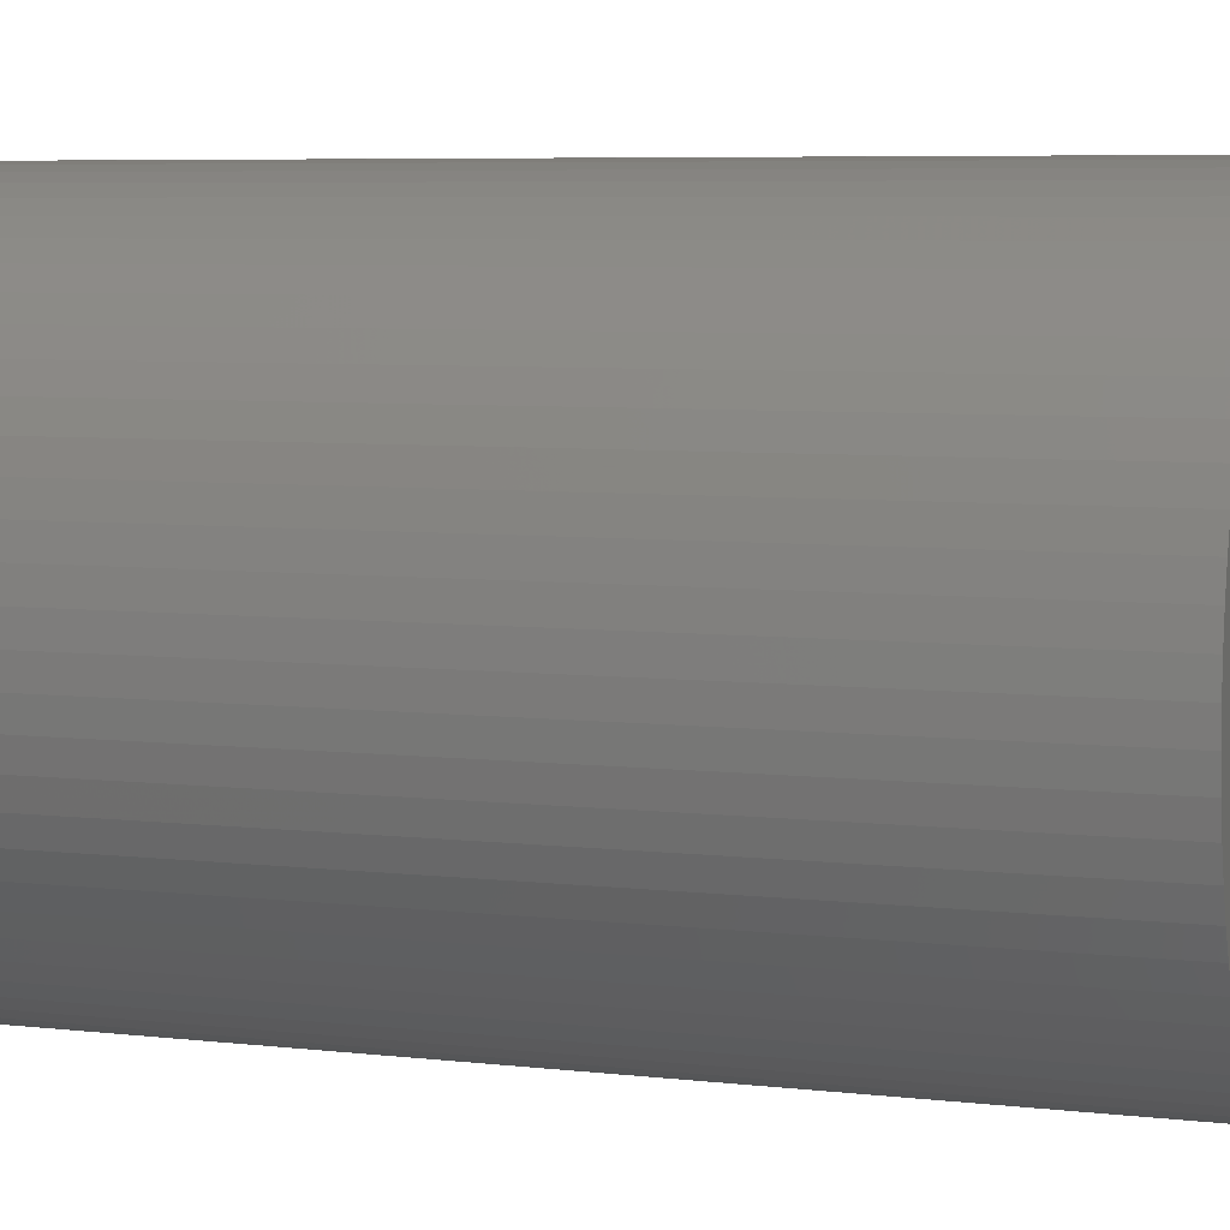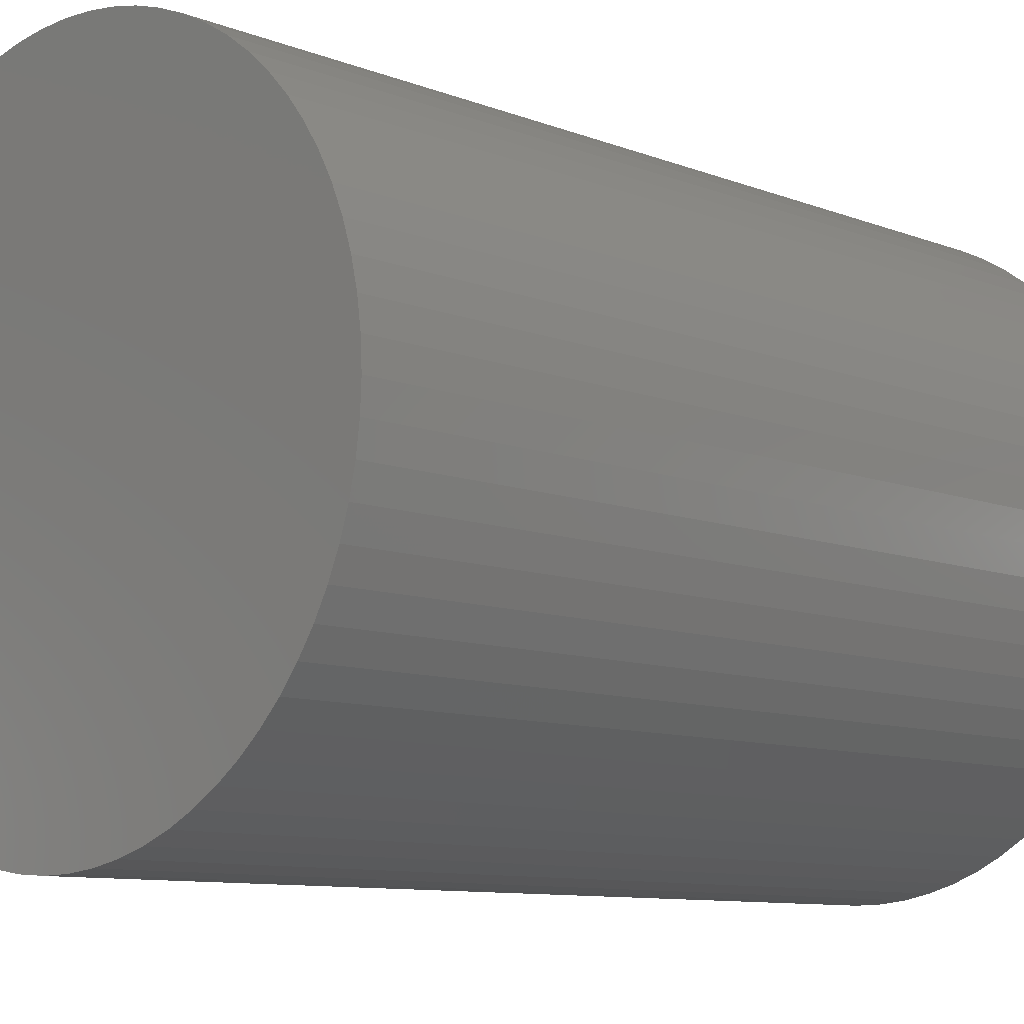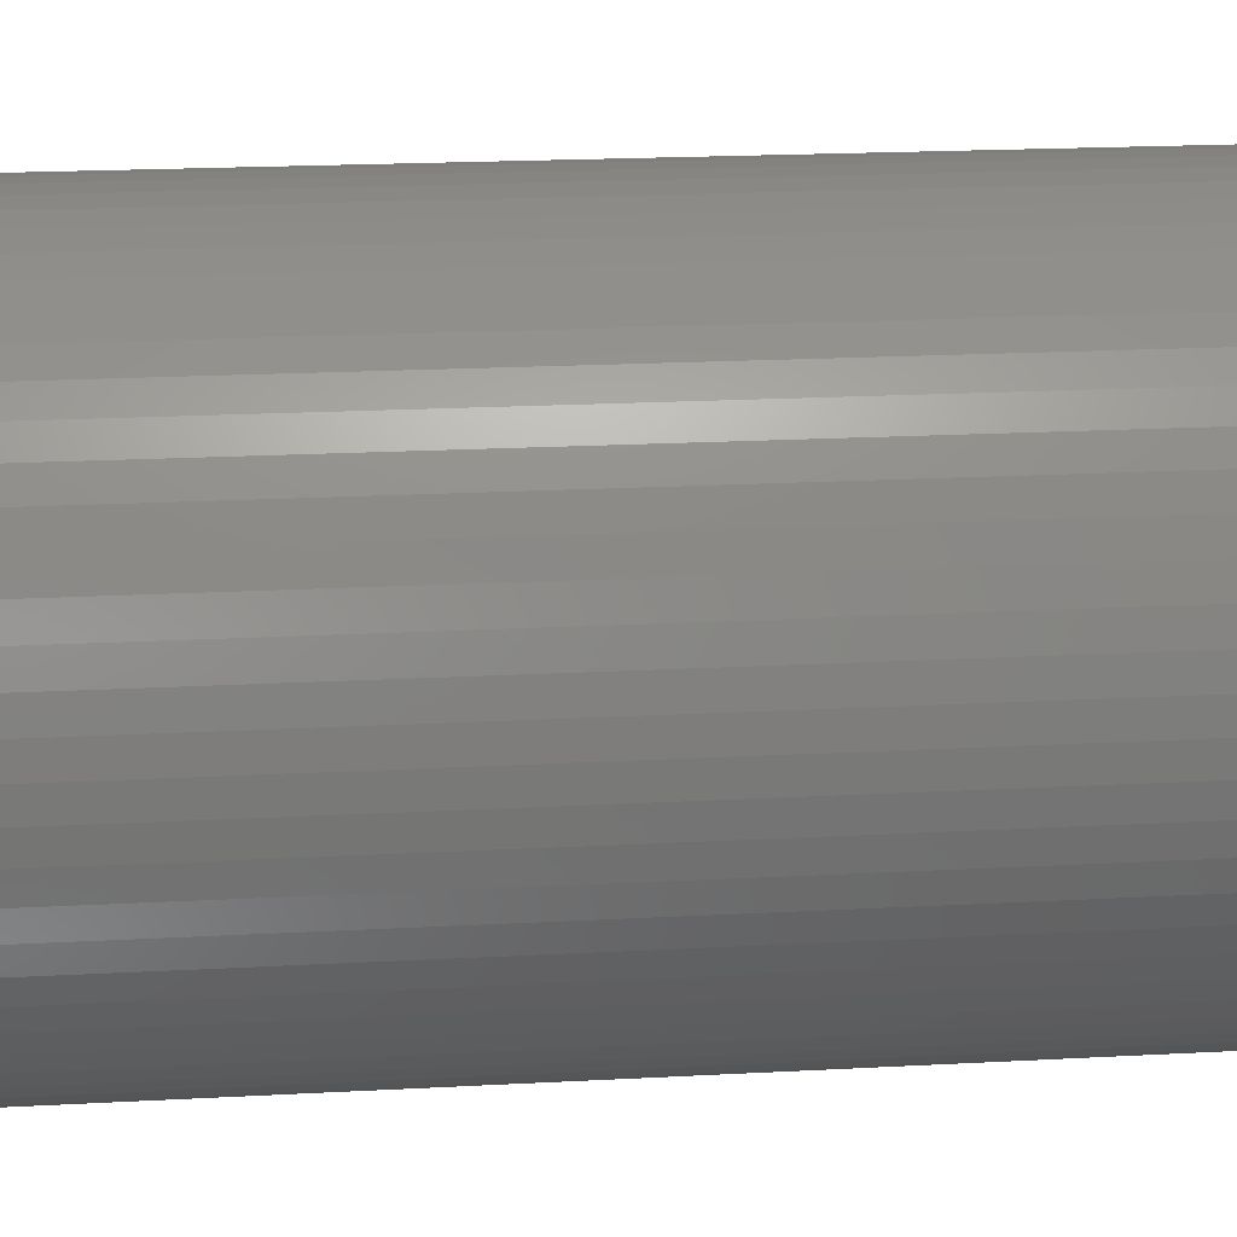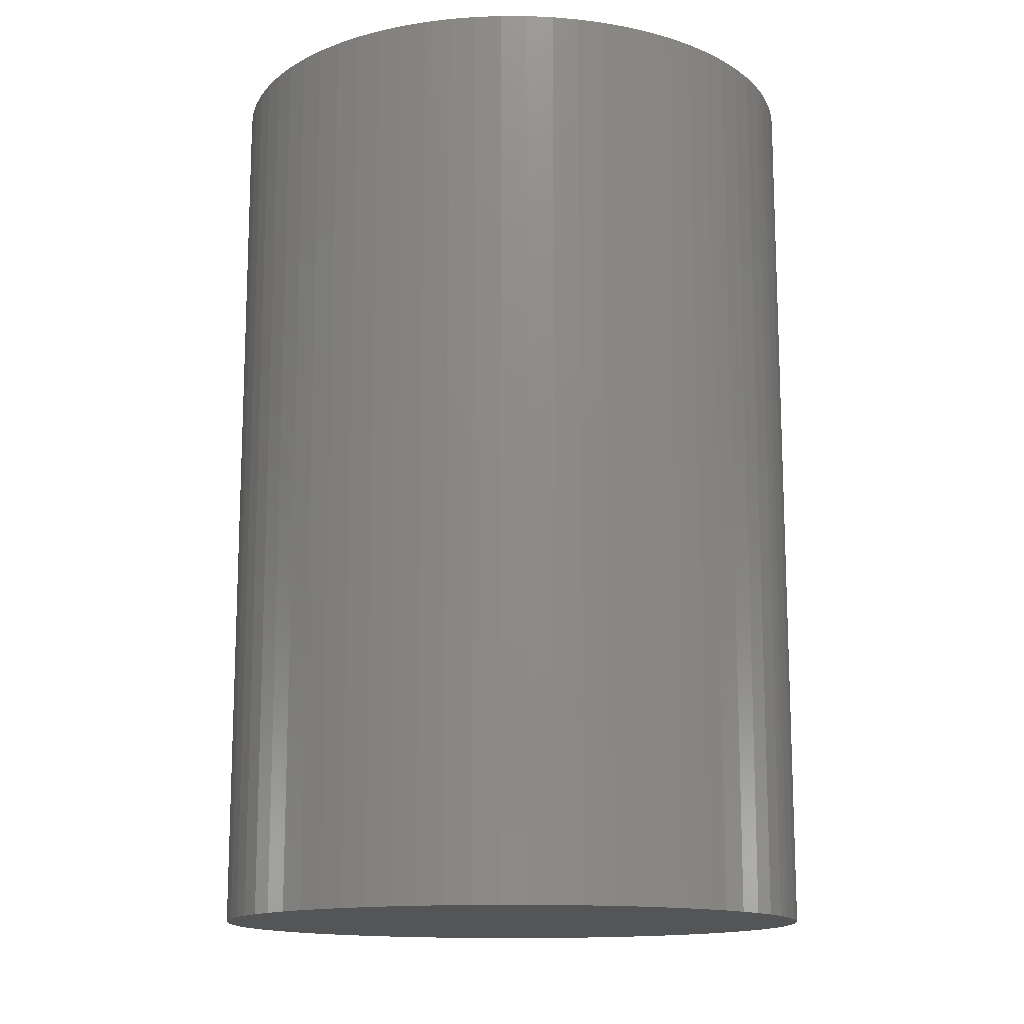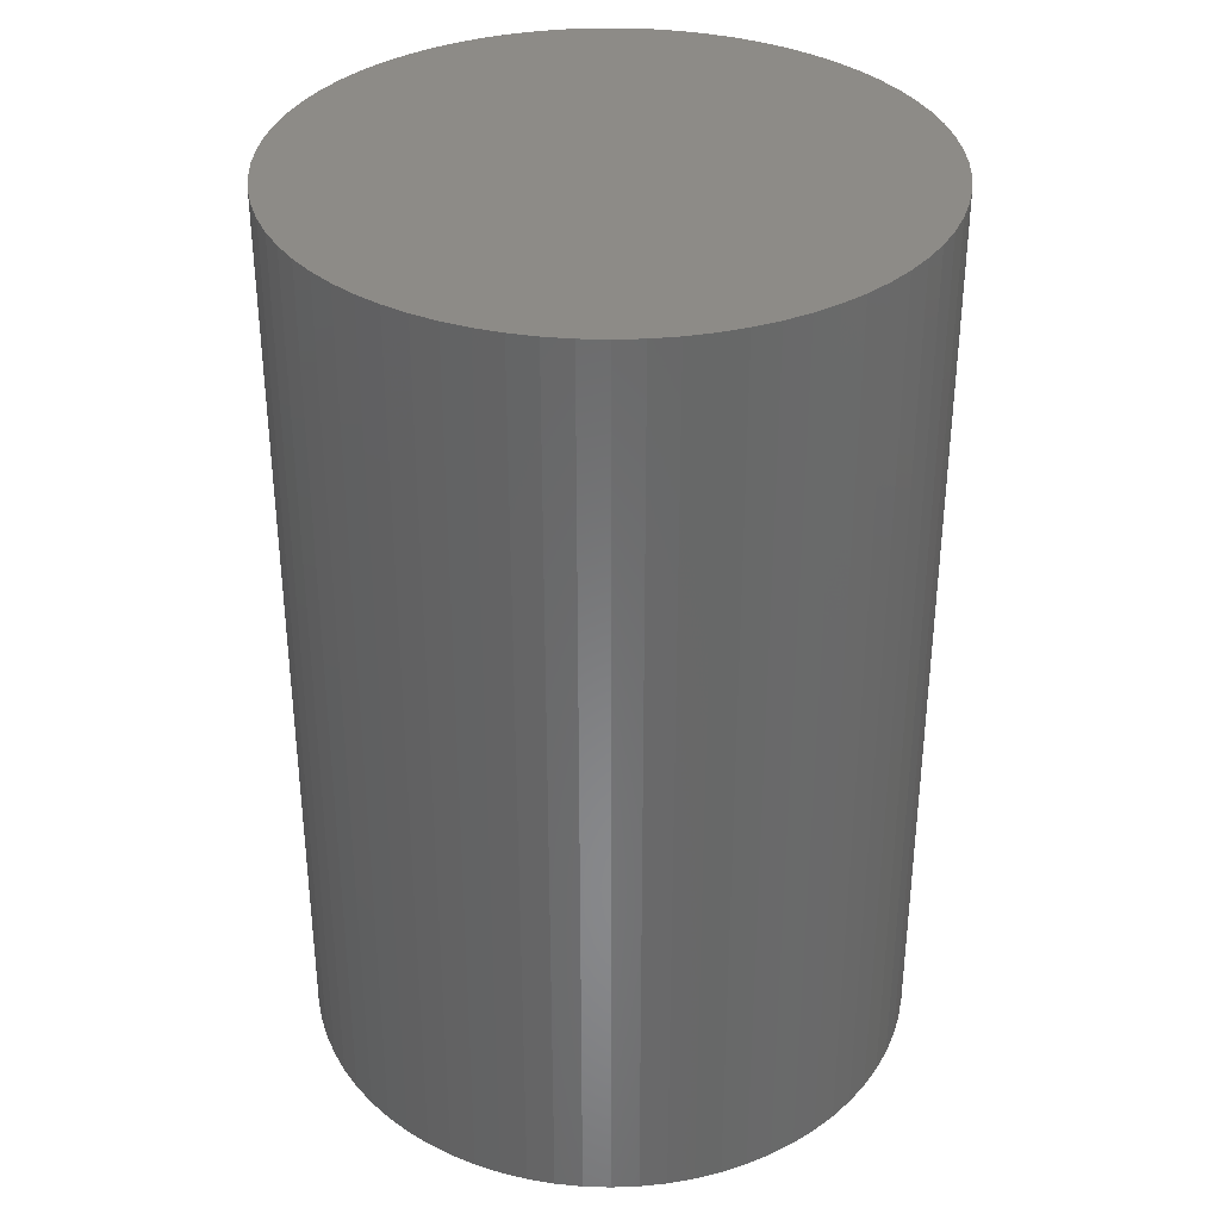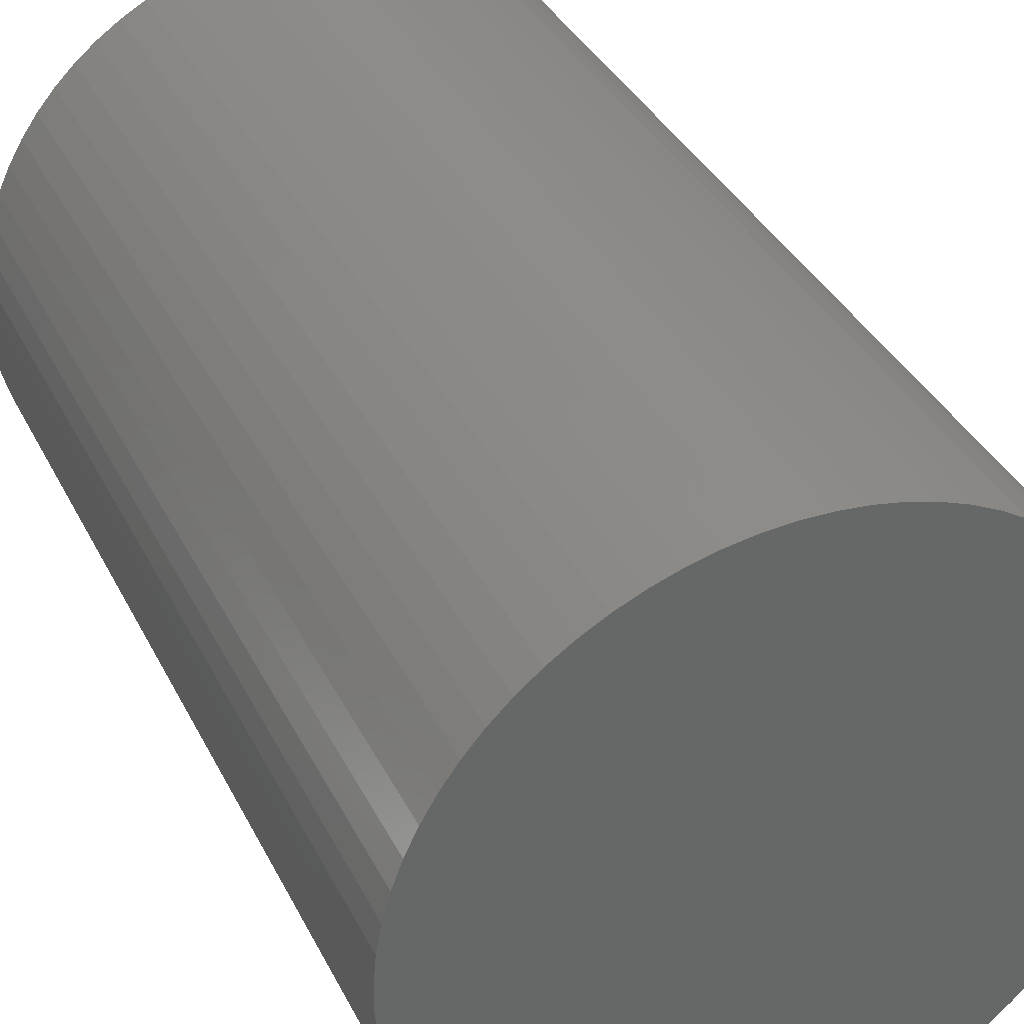
<metadata>
{"format":"stl","ext":"stl","renderer":"f3d","projection":"perspective","resolution":1024,"background":"white","views":[{"elev":6.4,"azim":108.8,"up":"+Y"},{"elev":-9.2,"azim":43.6,"up":"+Y"},{"elev":20.9,"azim":84.5,"up":"+Y"},{"elev":-14.1,"azim":-156.3,"up":"+Z"},{"elev":34.7,"azim":44.2,"up":"+Z"},{"elev":36.6,"azim":-24.1,"up":"+Y"}]}
</metadata>
<code>
# stl→obj: 144 verts, 284 faces
v -23.42 -2.498 0
v -23.42 -2.941 0
v -23.42 -2.941 30
v -23.42 -2.498 30
v -23.42 -2.056 0
v -23.42 -2.056 30
v -23.34 -1.175 30
v -23.34 -1.175 0
v -23.18 -0.304 30
v -23.18 -0.304 0
v -22.95 0.5497 30
v -22.95 0.5497 0
v -22.64 1.38 30
v -22.64 1.38 0
v -22.26 2.179 30
v -22.26 2.179 0
v -21.82 2.942 30
v -21.82 2.942 0
v -21.3 3.662 30
v -21.3 3.662 0
v -20.73 4.334 30
v -20.73 4.334 0
v -20.09 4.953 30
v -20.09 4.953 0
v -19.41 5.513 30
v -19.41 5.513 0
v -18.68 6.011 30
v -18.68 6.011 0
v -17.91 6.442 30
v -17.91 6.442 0
v -17.1 6.803 30
v -17.1 6.803 0
v -16.26 7.091 30
v -16.26 7.091 0
v -15.4 7.304 30
v -15.4 7.304 0
v -14.53 7.441 30
v -14.53 7.441 0
v -13.65 7.499 30
v -13.65 7.499 0
v -12.76 7.48 30
v -12.76 7.48 0
v -11.88 7.382 30
v -11.88 7.382 0
v -11.02 7.207 30
v -11.02 7.207 0
v -10.17 6.956 30
v -10.17 6.956 0
v -9.344 6.631 30
v -9.344 6.631 0
v -8.553 6.235 30
v -8.553 6.235 0
v -7.8 5.77 30
v -7.8 5.77 0
v -7.092 5.241 30
v -7.092 5.241 0
v -6.433 4.651 30
v -6.433 4.651 0
v -5.828 4.005 30
v -5.828 4.005 0
v -5.283 3.308 30
v -5.283 3.308 0
v -4.802 2.565 30
v -4.802 2.565 0
v -4.388 1.783 30
v -4.388 1.783 0
v -4.045 0.968 30
v -4.045 0.968 0
v -3.775 0.1255 30
v -3.775 0.1255 0
v -3.581 -0.7377 30
v -3.581 -0.7377 0
v -3.464 -1.615 30
v -3.464 -1.615 0
v -3.425 -2.498 30
v -3.425 -2.498 0
v -3.464 -3.382 30
v -3.464 -3.382 0
v -3.581 -4.259 30
v -3.581 -4.259 0
v -3.775 -5.122 30
v -3.775 -5.122 0
v -4.045 -5.965 30
v -4.045 -5.965 0
v -4.388 -6.78 30
v -4.388 -6.78 0
v -4.802 -7.562 30
v -4.802 -7.562 0
v -5.283 -8.304 30
v -5.283 -8.304 0
v -5.828 -9.001 30
v -5.828 -9.001 0
v -6.433 -9.647 30
v -6.433 -9.647 0
v -7.092 -10.24 30
v -7.092 -10.24 0
v -7.8 -10.77 30
v -7.8 -10.77 0
v -8.553 -11.23 30
v -8.553 -11.23 0
v -9.344 -11.63 30
v -9.344 -11.63 0
v -10.17 -11.95 30
v -10.17 -11.95 0
v -11.02 -12.2 30
v -11.02 -12.2 0
v -11.88 -12.38 30
v -11.88 -12.38 0
v -12.76 -12.48 30
v -12.76 -12.48 0
v -13.65 -12.5 30
v -13.65 -12.5 0
v -14.53 -12.44 30
v -14.53 -12.44 0
v -15.4 -12.3 30
v -15.4 -12.3 0
v -16.26 -12.09 30
v -16.26 -12.09 0
v -17.1 -11.8 30
v -17.1 -11.8 0
v -17.91 -11.44 30
v -17.91 -11.44 0
v -18.68 -11.01 30
v -18.68 -11.01 0
v -19.41 -10.51 30
v -19.41 -10.51 0
v -20.09 -9.949 30
v -20.09 -9.949 0
v -20.73 -9.331 30
v -20.73 -9.331 0
v -21.3 -8.659 30
v -21.3 -8.659 0
v -21.82 -7.939 30
v -21.82 -7.939 0
v -22.26 -7.176 30
v -22.26 -7.176 0
v -22.64 -6.376 30
v -22.64 -6.376 0
v -22.95 -5.546 30
v -22.95 -5.546 0
v -23.18 -4.693 30
v -23.18 -4.693 0
v -23.34 -3.822 30
v -23.34 -3.822 0
f 1 2 3
f 4 1 3
f 4 5 1
f 4 6 5
f 5 6 7
f 8 7 9
f 10 9 11
f 12 11 13
f 14 13 15
f 16 15 17
f 18 17 19
f 20 19 21
f 22 21 23
f 24 23 25
f 26 25 27
f 28 27 29
f 30 29 31
f 32 31 33
f 34 33 35
f 36 35 37
f 38 37 39
f 40 39 41
f 42 41 43
f 44 43 45
f 46 45 47
f 48 47 49
f 50 49 51
f 52 51 53
f 54 53 55
f 56 55 57
f 58 57 59
f 60 59 61
f 62 61 63
f 64 63 65
f 66 65 67
f 68 67 69
f 70 69 71
f 72 71 73
f 74 73 75
f 76 75 77
f 78 77 79
f 80 79 81
f 82 81 83
f 84 83 85
f 86 85 87
f 88 87 89
f 90 89 91
f 92 91 93
f 94 93 95
f 96 95 97
f 98 97 99
f 100 99 101
f 102 101 103
f 104 103 105
f 106 105 107
f 108 107 109
f 110 109 111
f 112 111 113
f 114 113 115
f 116 115 117
f 118 117 119
f 120 119 121
f 122 121 123
f 124 123 125
f 126 125 127
f 128 127 129
f 130 129 131
f 132 131 133
f 134 133 135
f 136 135 137
f 138 137 139
f 140 139 141
f 142 141 143
f 144 143 3
f 2 144 3
f 76 74 75
f 74 72 73
f 72 70 71
f 70 68 69
f 68 66 67
f 66 64 65
f 64 62 63
f 62 60 61
f 60 58 59
f 58 56 57
f 56 54 55
f 54 52 53
f 52 50 51
f 50 48 49
f 48 46 47
f 46 44 45
f 44 42 43
f 42 40 41
f 40 38 39
f 38 36 37
f 36 34 35
f 34 32 33
f 32 30 31
f 30 28 29
f 28 26 27
f 26 24 25
f 24 22 23
f 22 20 21
f 20 18 19
f 18 16 17
f 16 14 15
f 14 12 13
f 12 10 11
f 10 8 9
f 8 5 7
f 144 142 143
f 142 140 141
f 140 138 139
f 138 136 137
f 136 134 135
f 134 132 133
f 132 130 131
f 130 128 129
f 128 126 127
f 126 124 125
f 124 122 123
f 122 120 121
f 120 118 119
f 118 116 117
f 116 114 115
f 114 112 113
f 112 110 111
f 110 108 109
f 108 106 107
f 106 104 105
f 104 102 103
f 102 100 101
f 100 98 99
f 98 96 97
f 96 94 95
f 94 92 93
f 92 90 91
f 90 88 89
f 88 86 87
f 86 84 85
f 84 82 83
f 82 80 81
f 80 78 79
f 78 76 77
f 41 37 43
f 41 39 37
f 43 35 45
f 43 37 35
f 45 33 47
f 45 35 33
f 47 31 49
f 47 33 31
f 49 29 51
f 49 31 29
f 51 27 53
f 51 29 27
f 53 25 55
f 53 27 25
f 55 23 57
f 55 25 23
f 57 21 59
f 57 23 21
f 21 19 59
f 59 19 61
f 61 19 17
f 63 17 15
f 65 15 13
f 67 13 11
f 69 11 9
f 71 9 7
f 73 7 6
f 75 6 4
f 77 4 3
f 143 77 3
f 143 79 77
f 143 141 79
f 79 141 81
f 81 141 139
f 83 139 137
f 85 137 135
f 87 135 133
f 89 133 131
f 91 131 129
f 93 129 127
f 95 127 125
f 97 125 123
f 99 123 121
f 101 121 119
f 103 119 117
f 105 117 115
f 107 115 113
f 109 113 111
f 109 107 113
f 107 105 115
f 105 103 117
f 103 101 119
f 101 99 121
f 99 97 123
f 97 95 125
f 95 93 127
f 93 91 129
f 91 89 131
f 89 87 133
f 87 85 135
f 85 83 137
f 83 81 139
f 77 75 4
f 6 75 73
f 7 73 71
f 9 71 69
f 11 69 67
f 13 67 65
f 15 65 63
f 17 63 61
f 110 114 108
f 110 112 114
f 108 116 106
f 108 114 116
f 106 118 104
f 106 116 118
f 104 120 102
f 104 118 120
f 102 122 100
f 102 120 122
f 100 124 98
f 100 122 124
f 98 126 96
f 98 124 126
f 96 128 94
f 96 126 128
f 94 130 92
f 94 128 130
f 130 132 92
f 92 132 90
f 90 132 134
f 88 134 136
f 86 136 138
f 84 138 140
f 82 140 142
f 80 142 144
f 78 144 2
f 76 2 1
f 5 76 1
f 5 74 76
f 5 8 74
f 74 8 72
f 72 8 10
f 70 10 12
f 68 12 14
f 66 14 16
f 64 16 18
f 62 18 20
f 60 20 22
f 58 22 24
f 56 24 26
f 54 26 28
f 52 28 30
f 50 30 32
f 48 32 34
f 46 34 36
f 44 36 38
f 42 38 40
f 42 44 38
f 44 46 36
f 46 48 34
f 48 50 32
f 50 52 30
f 52 54 28
f 54 56 26
f 56 58 24
f 58 60 22
f 60 62 20
f 62 64 18
f 64 66 16
f 66 68 14
f 68 70 12
f 70 72 10
f 90 134 88
f 88 136 86
f 86 138 84
f 84 140 82
f 82 142 80
f 80 144 78
f 78 2 76

</code>
